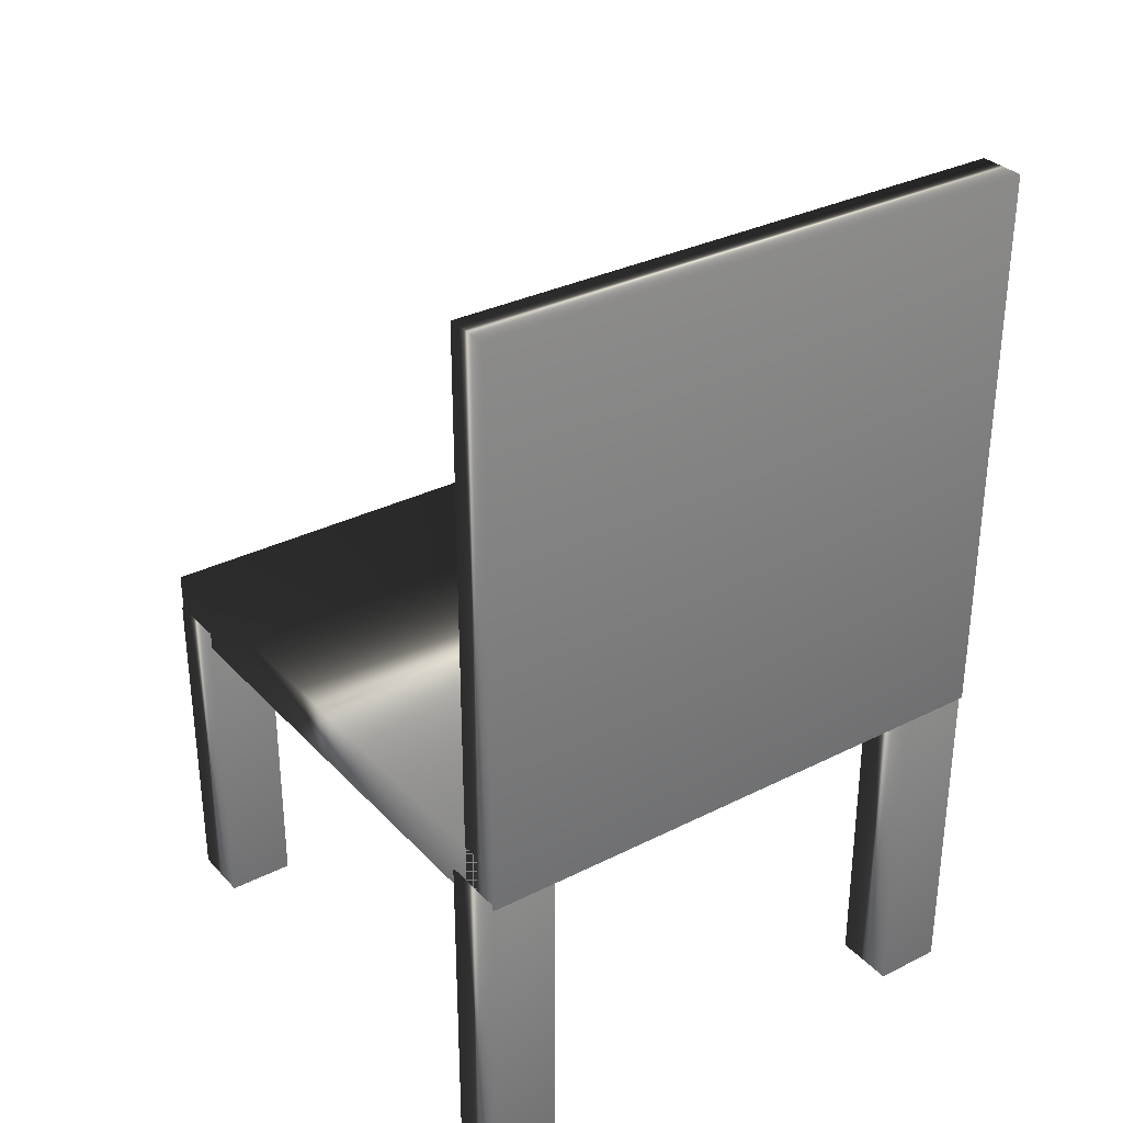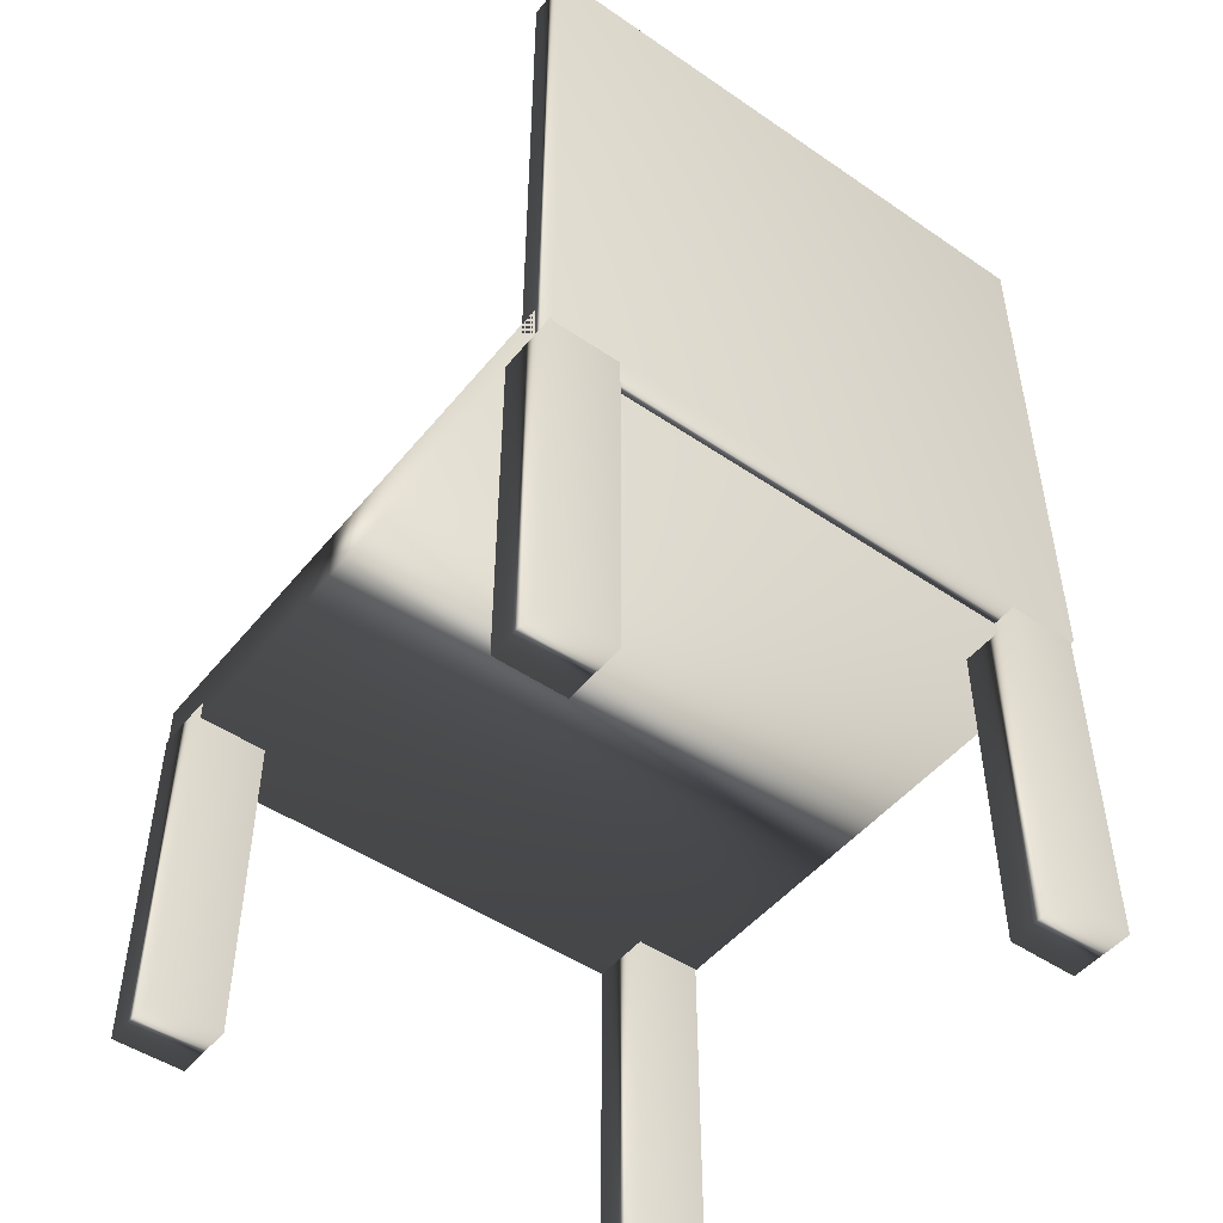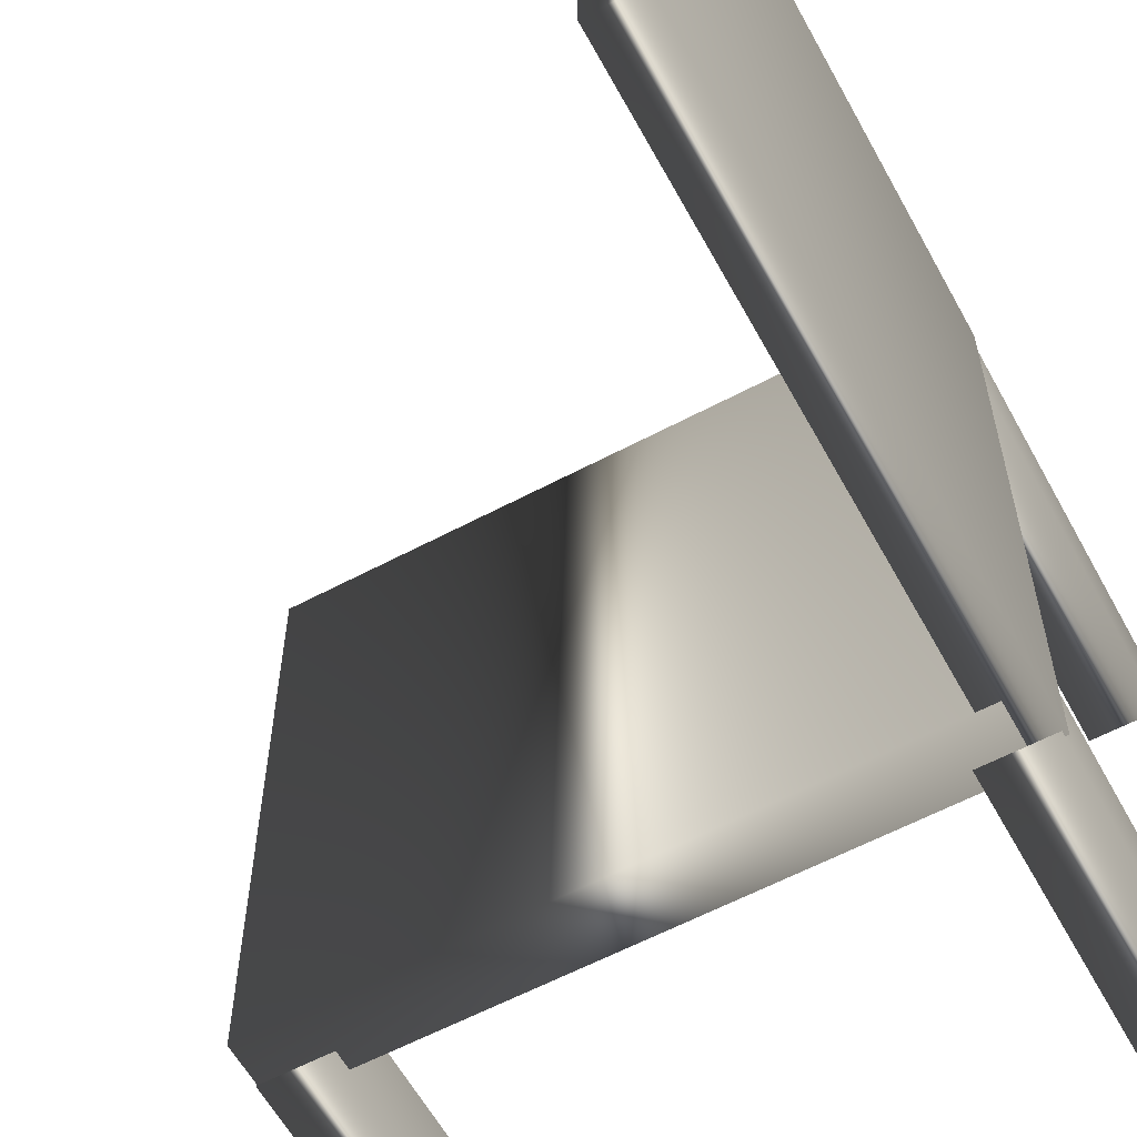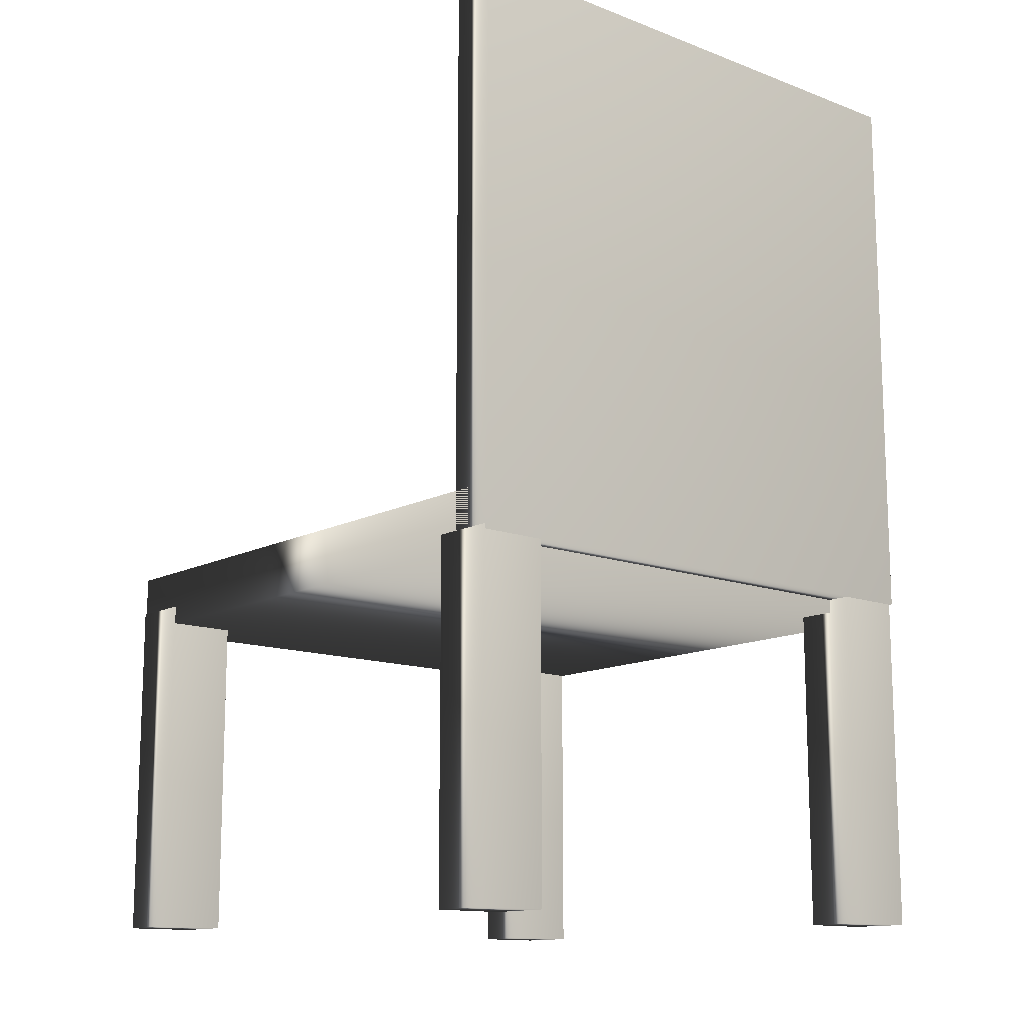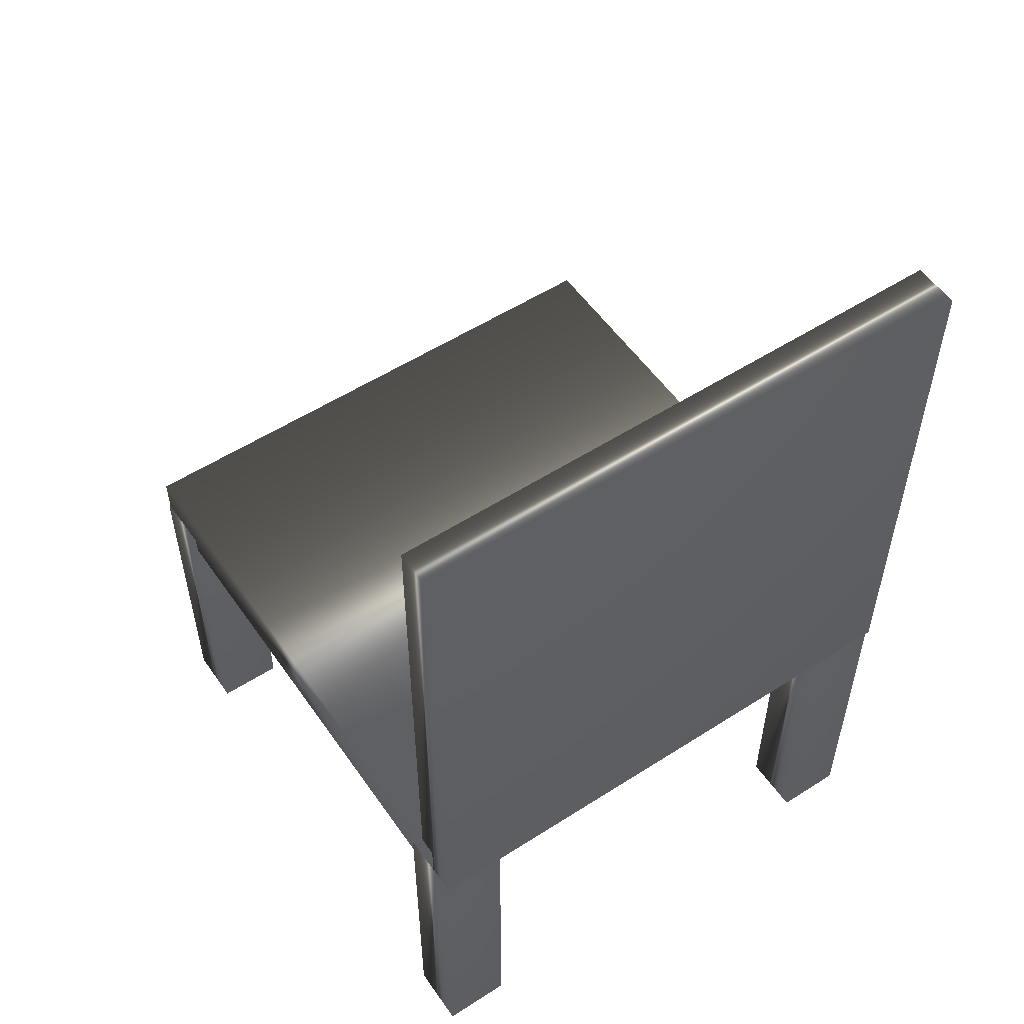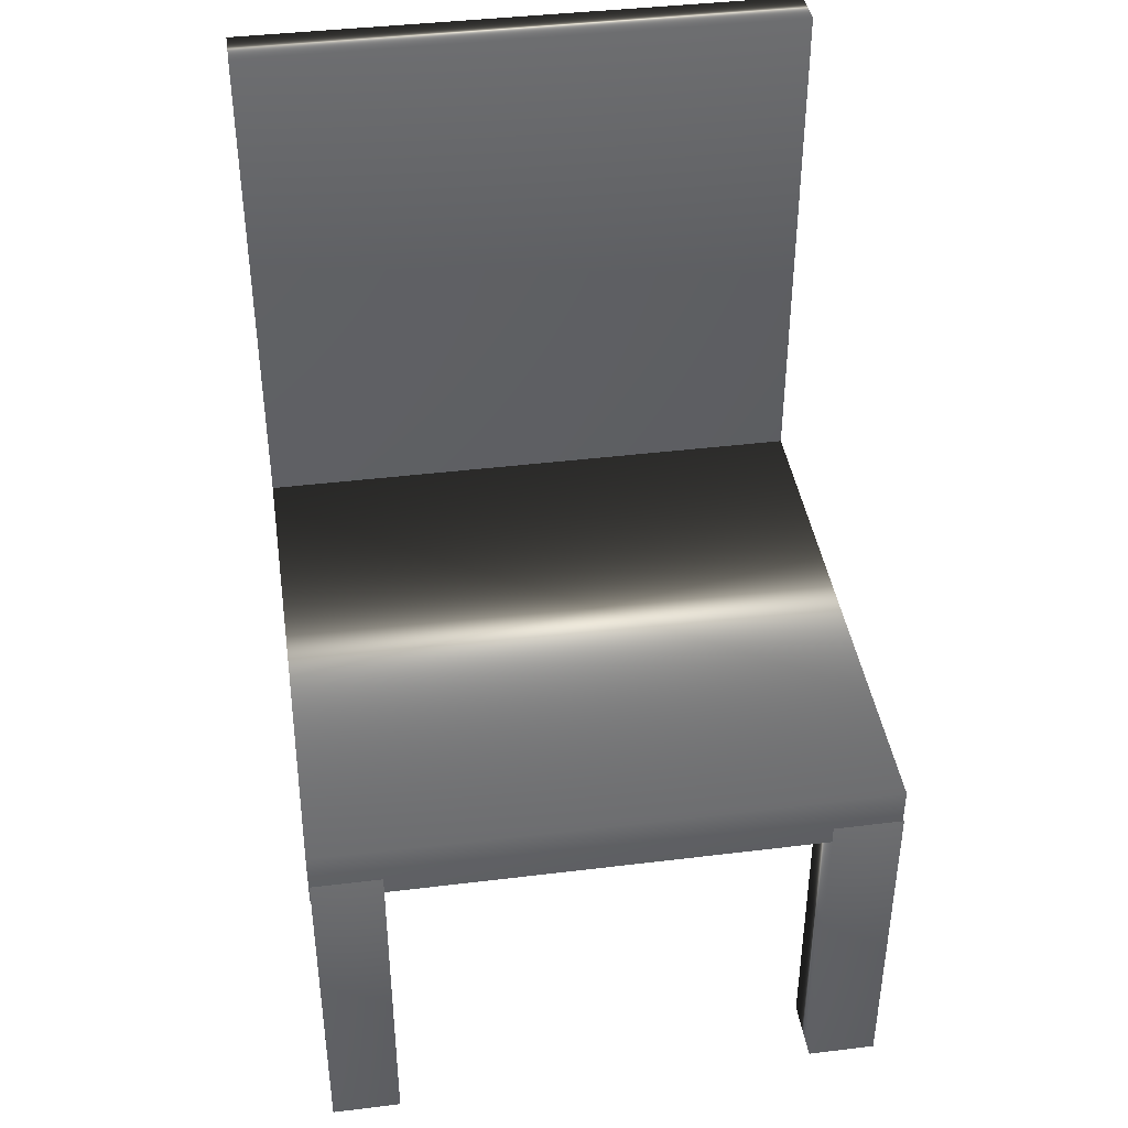
<metadata>
{"format":"obj","ext":"obj","renderer":"f3d","projection":"perspective","resolution":1024,"background":"white","views":[{"elev":32.1,"azim":-125.2,"up":"+Y"},{"elev":-48.6,"azim":-127.3,"up":"+Y"},{"elev":-59.9,"azim":-151.4,"up":"+Z"},{"elev":-13.4,"azim":-130.4,"up":"+Y"},{"elev":54.4,"azim":-124.2,"up":"+Y"},{"elev":40.8,"azim":81.5,"up":"+Y"}]}
</metadata>
<code>
o Cube.001
v -0.5475 -0.02599 0.5004
v -0.5475 0.9692 0.5004
v -0.5475 -0.02599 -0.5004
v -0.5475 0.9692 -0.5004
v -0.4675 -0.02599 0.5004
v -0.4675 0.9692 0.5004
v -0.4675 -0.02599 -0.5004
v -0.4675 0.9692 -0.5004
v -0.5 -0.05004 0.5004
v -0.5 0.05004 0.5004
v -0.5 -0.05004 -0.5004
v -0.5 0.05004 -0.5004
v 0.5 -0.05004 0.5004
v 0.5 0.05004 0.5004
v 0.5 -0.05004 -0.5004
v 0.5 0.05004 -0.5004
v -0.5422 -0.6247 0.4991
v -0.5422 -0.01781 0.4991
v -0.5422 -0.6247 0.3777
v -0.5422 -0.01781 0.3777
v -0.433 -0.6247 0.4991
v -0.433 -0.01781 0.4991
v -0.433 -0.6247 0.3777
v -0.433 -0.01781 0.3777
v -0.5422 -0.6247 -0.3807
v -0.5422 -0.01781 -0.3807
v -0.5422 -0.6247 -0.5021
v -0.5422 -0.01781 -0.5021
v -0.433 -0.6247 -0.3807
v -0.433 -0.01781 -0.3807
v -0.433 -0.6247 -0.5021
v -0.433 -0.01781 -0.5021
v 0.3925 -0.6247 -0.3807
v 0.3925 -0.01781 -0.3807
v 0.3925 -0.6247 -0.5021
v 0.3925 -0.01781 -0.5021
v 0.5017 -0.6247 -0.3807
v 0.5017 -0.01781 -0.3807
v 0.5017 -0.6247 -0.5021
v 0.5017 -0.01781 -0.5021
v 0.3925 -0.6247 0.4991
v 0.3925 -0.01781 0.4991
v 0.3925 -0.6247 0.3777
v 0.3925 -0.01781 0.3777
v 0.5017 -0.6247 0.4991
v 0.5017 -0.01781 0.4991
v 0.5017 -0.6247 0.3777
v 0.5017 -0.01781 0.3777
f 1 2 4 3
f 3 4 8 7
f 7 8 6 5
f 5 6 2 1
f 3 7 5 1
f 8 4 2 6
f 9 10 12 11
f 11 12 16 15
f 15 16 14 13
f 13 14 10 9
f 11 15 13 9
f 16 12 10 14
f 17 18 20 19
f 19 20 24 23
f 23 24 22 21
f 21 22 18 17
f 19 23 21 17
f 24 20 18 22
f 25 26 28 27
f 27 28 32 31
f 31 32 30 29
f 29 30 26 25
f 27 31 29 25
f 32 28 26 30
f 33 34 36 35
f 35 36 40 39
f 39 40 38 37
f 37 38 34 33
f 35 39 37 33
f 40 36 34 38
f 41 42 44 43
f 43 44 48 47
f 47 48 46 45
f 45 46 42 41
f 43 47 45 41
f 48 44 42 46

</code>
